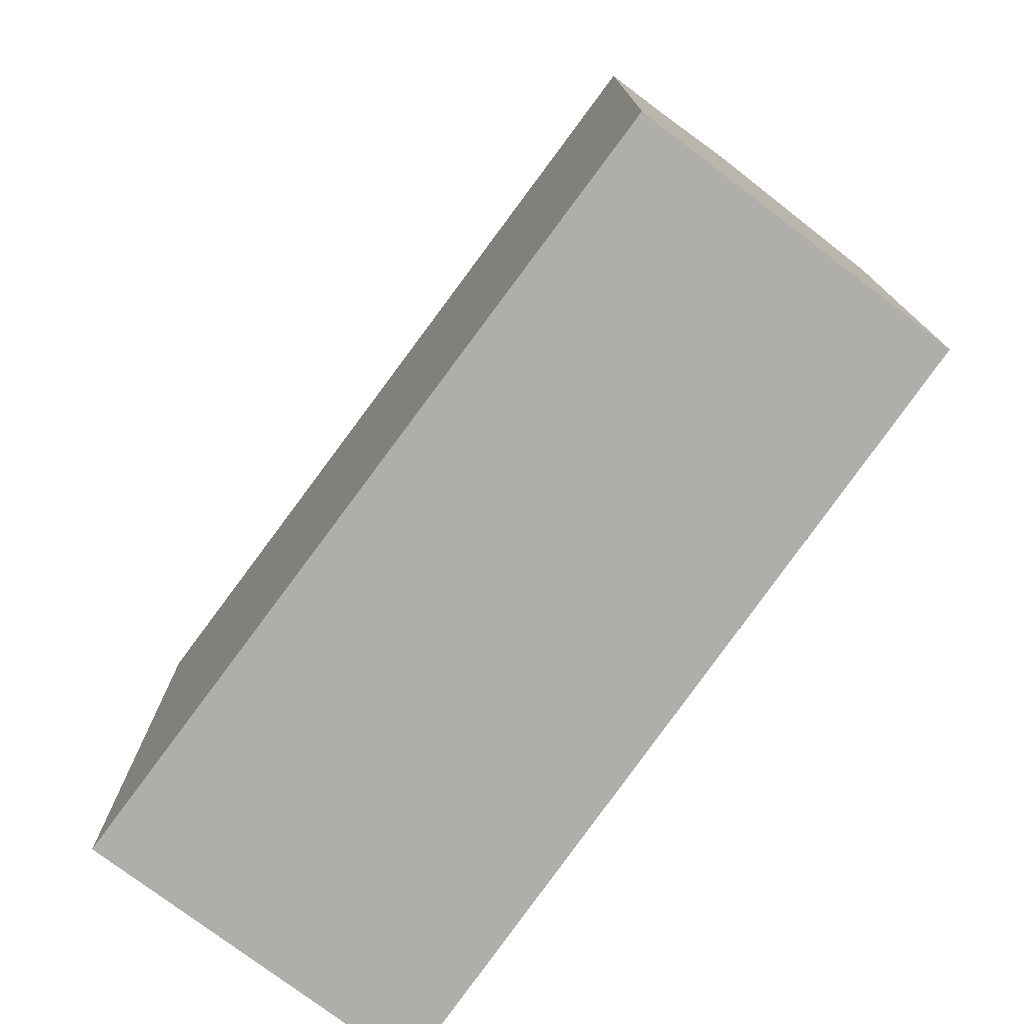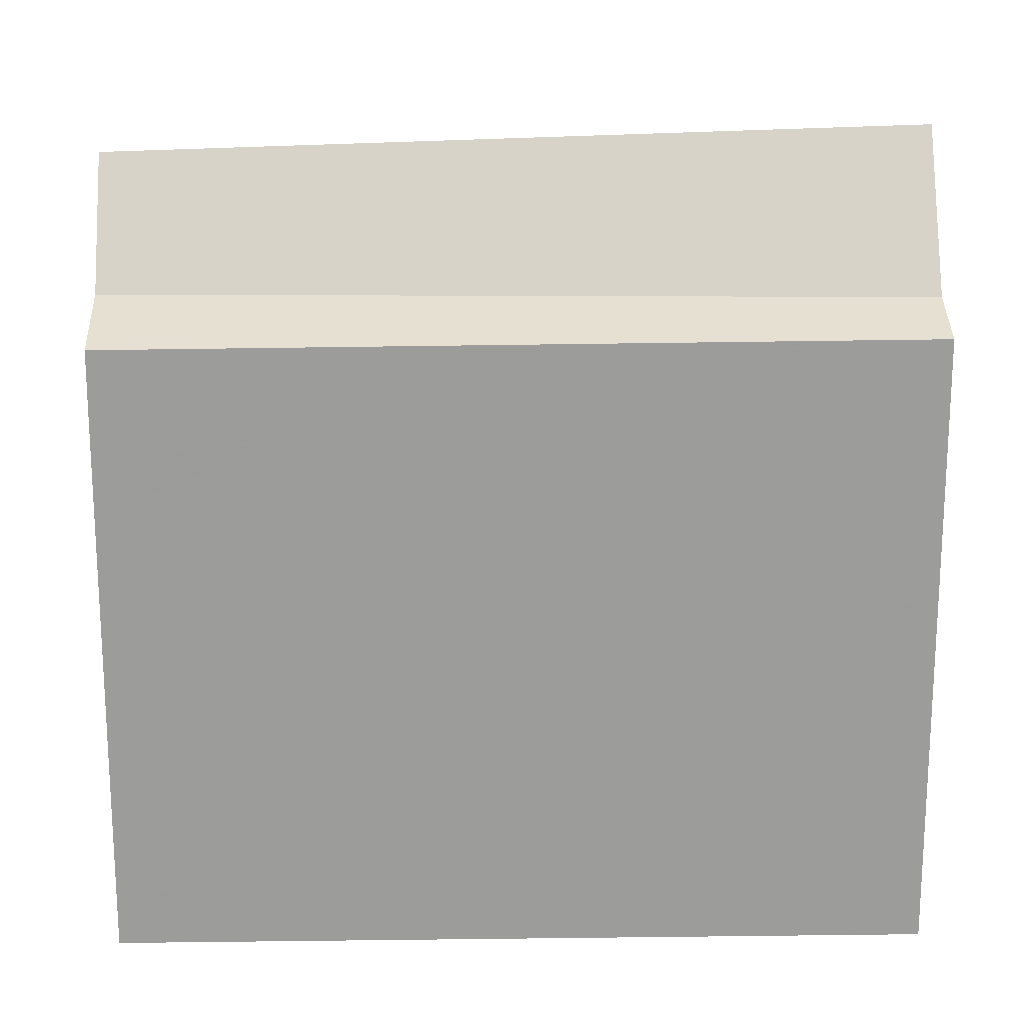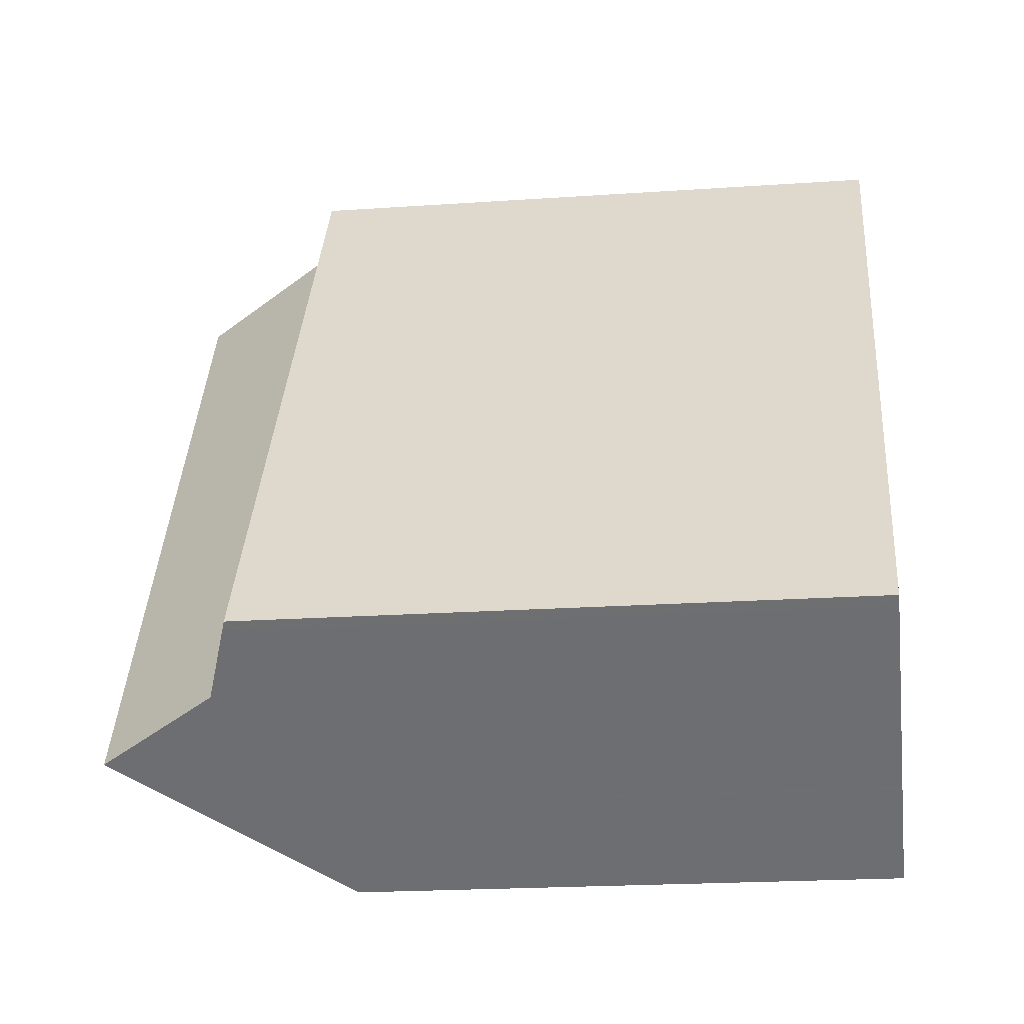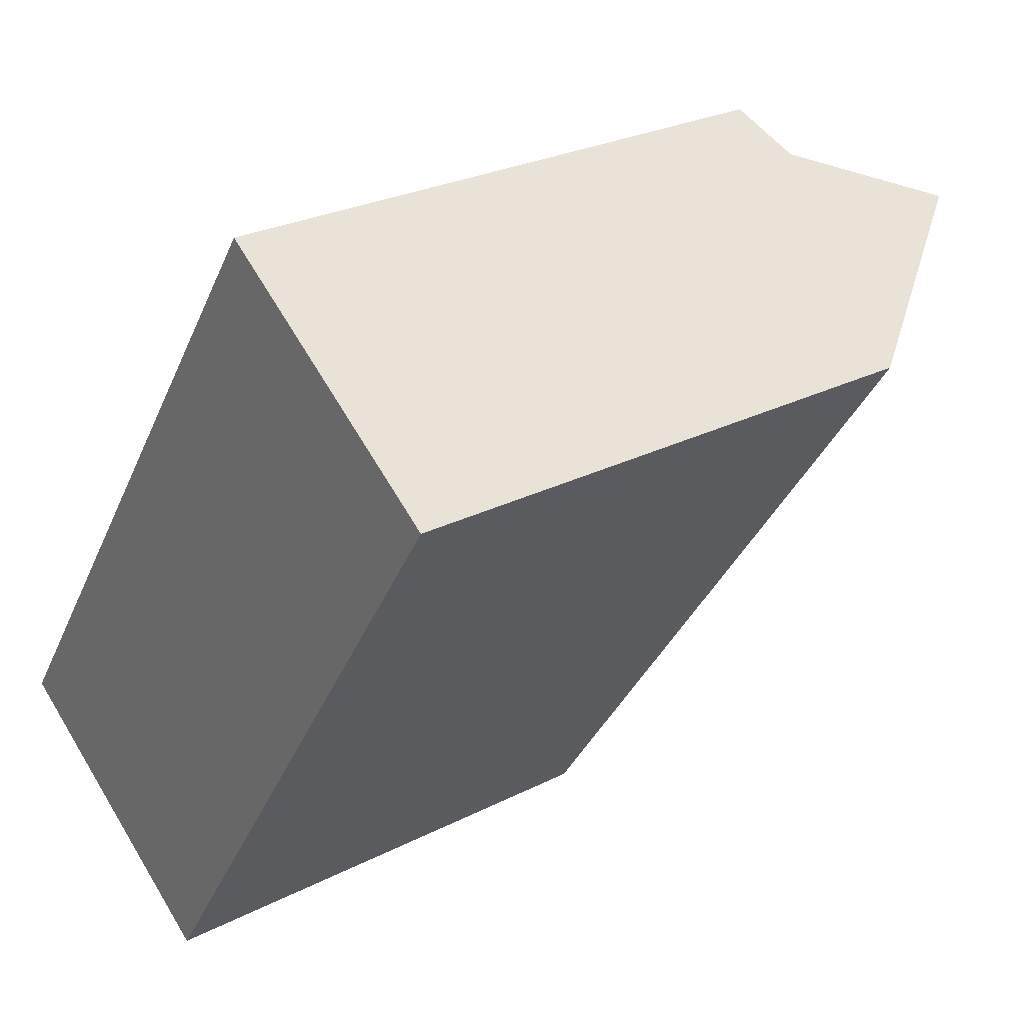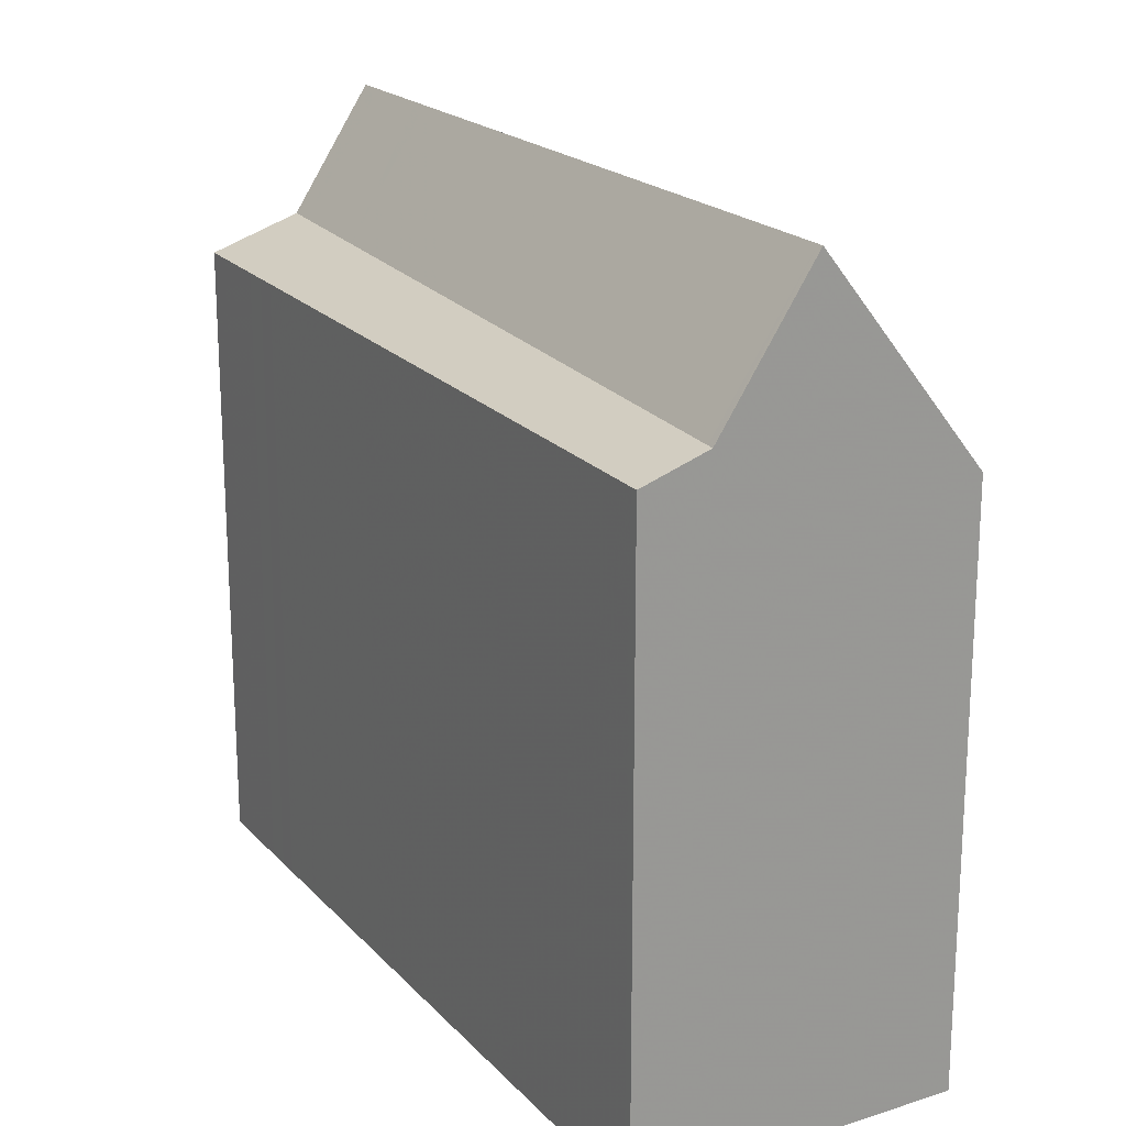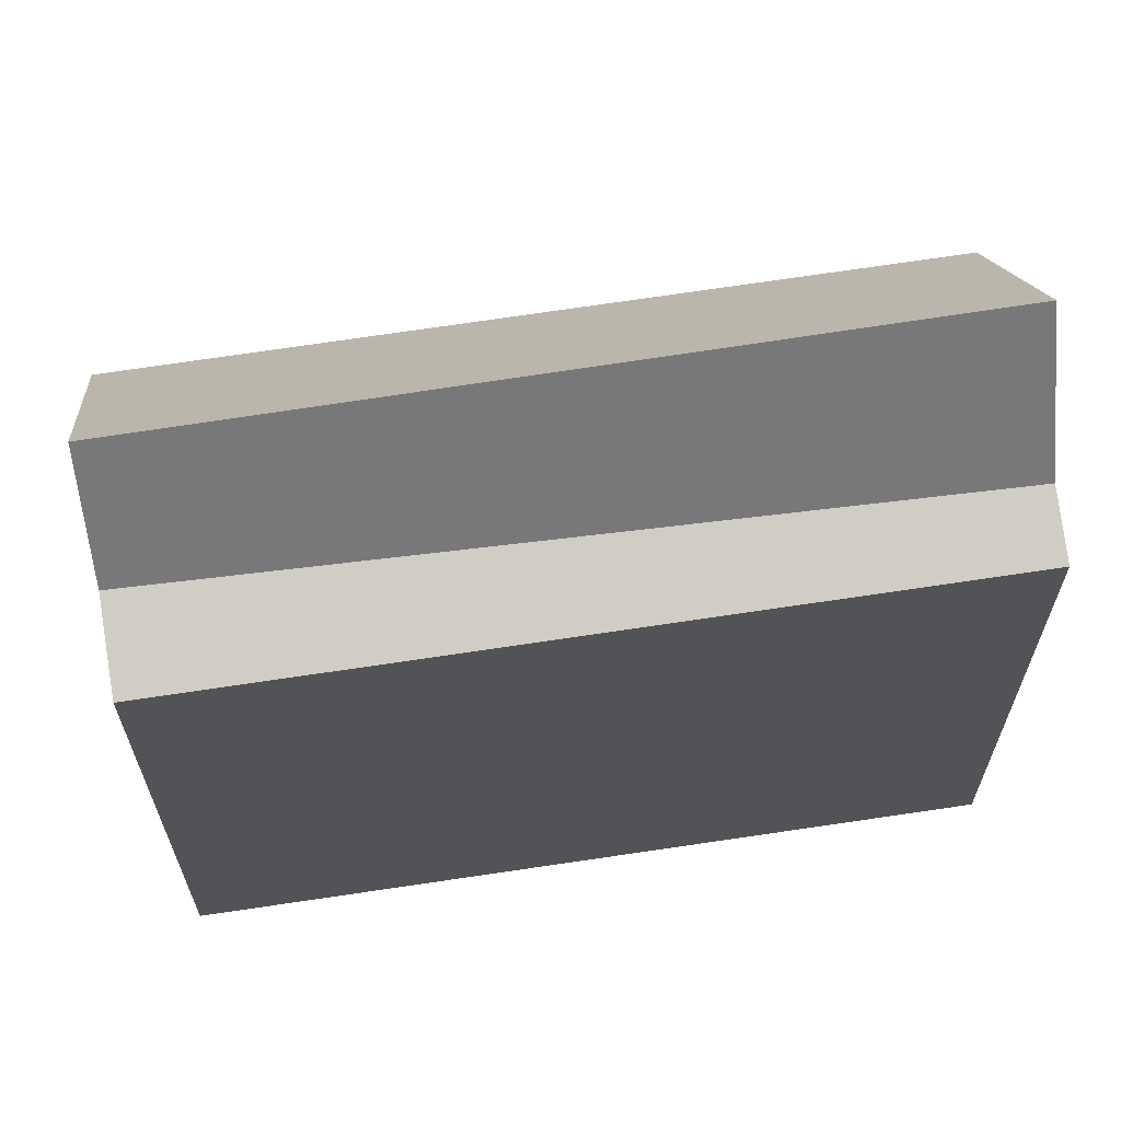
<metadata>
{"format":"obj","ext":"obj","renderer":"f3d","projection":"perspective","resolution":1024,"background":"white","views":[{"elev":-77.9,"azim":178.0,"up":"+Z"},{"elev":20.2,"azim":123.3,"up":"+Z"},{"elev":-20.5,"azim":97.2,"up":"+Y"},{"elev":26.0,"azim":-129.2,"up":"+Y"},{"elev":21.3,"azim":-175.0,"up":"+Z"},{"elev":66.6,"azim":116.0,"up":"+Z"}]}
</metadata>
<code>
v -375.8 -1368 6.077
v -371.2 -1375 5.667
v -373 -1366 6.546
v -368.2 -1373 6.49
v -369.6 -1374 8.044
v -374.4 -1367 8.298
v -369 -1374 6.787
v -373.5 -1367 6.772
v -374.4 -1367 8.298
v -369.6 -1374 8.044
v -373.5 -1367 6.772
v -369 -1374 6.787
v -370.1 -1375 7.249
v -375 -1368 7.333
v -375.8 -1368 6.122
v -371 -1375 5.929
v -368.3 -1373 6.545
v -373 -1366 6.547
v -369.6 -1373 6.785
v -370.3 -1373 8.079
v -370.8 -1374 7.261
v -370.3 -1373 8.079
v -368.8 -1372 6.498
v -369 -1372 6.546
v -371.7 -1374 5.956
v -371.8 -1374 5.724
v -369.6 -1373 6.785
v -369.8 -1374 8.053
v -370.3 -1374 7.252
v -368.3 -1373 6.492
v -368.5 -1373 6.545
v -371.2 -1375 5.936
v -371.3 -1375 5.681
v -369.1 -1374 6.787
v -369.1 -1374 6.787
v -369.8 -1374 8.053
v -373.5 -1367 6.772
v -374.3 -1367 8.296
v -374.3 -1367 8.296
v -374.9 -1368 7.332
v -372.9 -1366 6.545
v -372.9 -1366 6.547
v -375.7 -1368 6.121
v -375.8 -1368 6.075
v -373.5 -1367 6.772
v -371 -1375 6.159
v -371.5 -1374 6.202
v -370.9 -1375 6.145
v -375.5 -1368 6.553
v -375.5 -1368 6.556
v -370.9 -1371 6.781
v -371.6 -1371 8.149
v -371.6 -1371 8.149
v -372.2 -1372 7.284
v -370.2 -1370 6.513
v -370.2 -1370 6.546
v -373 -1372 6.01
v -373.1 -1372 5.838
v -372.8 -1372 6.316
v -370.9 -1371 6.781
v -370.6 -1371 6.663
v -369.2 -1373 6.648
v -368.7 -1373 6.642
v -368.6 -1374 6.64
v -373.3 -1367 6.695
v -373.3 -1367 6.696
v -369.1 -1373 6.646
v -368.8 -1373 6.546
v -369.4 -1373 6.786
v -370.7 -1374 7.258
v -370.1 -1374 8.071
v -368.7 -1373 6.496
v -371.6 -1375 5.709
v -371.5 -1375 5.949
v -371.3 -1374 6.188
v -369.4 -1373 6.786
v -370.1 -1374 8.071
v -370.8 -1374 7.266
v -372.1 -1372 7.38
v -370.7 -1374 7.259
v -370.7 -1374 7.252
v -370.3 -1374 7.223
v -370.2 -1375 7.209
v -374.8 -1368 7.617
v -374.8 -1368 7.62
v -370.9 -1374 7.276
v -370.4 -1373 8.085
v -369.1 -1372 6.546
v -369 -1372 6.499
v -371.9 -1374 5.733
v -371.8 -1374 5.96
v -371.6 -1374 6.211
v -370.9 -1374 7.263
v -369.7 -1373 6.785
v -369.4 -1372 6.649
v -369.7 -1373 6.785
v -370.4 -1373 8.085
v -368.9 -1372 6.53
v -369 -1372 6.53
v -368.8 -1373 6.529
v -368.4 -1373 6.529
v -368.3 -1373 6.529
v -370.2 -1370 6.53
v -371.6 -1368 6.531
v -375.8 -1368 6.122
v -375.8 -1368 6.077
v -375.8 -1368 0
v -375.8 -1368 8.882e-16
v -371.3 -1375 5.681
v -371.2 -1375 5.667
v -371.2 -1375 0
v -371.3 -1375 0
v -372.9 -1366 6.545
v -373 -1366 6.546
v -373 -1366 -8.882e-16
v -372.9 -1366 -8.882e-16
v -368.3 -1373 6.529
v -368.2 -1373 6.49
v -368.2 -1373 0
v -368.3 -1373 0
v -373.5 -1367 6.772
v -374.4 -1367 8.298
v -374.4 -1367 0
v -373.5 -1367 8.882e-16
v -369.6 -1374 8.044
v -369 -1374 6.787
v -369 -1374 -8.882e-16
v -369.6 -1374 0
v -370.1 -1375 7.249
v -369.6 -1374 8.044
v -369.6 -1374 0
v -370.1 -1375 0
v -373.3 -1367 6.696
v -373.5 -1367 6.772
v -373.5 -1367 8.882e-16
v -373.3 -1367 0
v -370.2 -1375 7.209
v -370.1 -1375 7.249
v -370.1 -1375 0
v -370.2 -1375 -8.882e-16
v -374.8 -1368 7.62
v -375 -1368 7.333
v -375 -1368 8.882e-16
v -374.8 -1368 0
v -375.5 -1368 6.556
v -375.8 -1368 6.122
v -375.8 -1368 8.882e-16
v -375.5 -1368 0
v -371.2 -1375 5.667
v -371 -1375 5.929
v -371 -1375 0
v -371.2 -1375 0
v -368.6 -1374 6.64
v -368.3 -1373 6.545
v -368.3 -1373 0
v -368.6 -1374 -8.882e-16
v -373 -1366 6.546
v -373 -1366 6.547
v -373 -1366 0
v -373 -1366 -8.882e-16
v -368.7 -1373 6.496
v -368.8 -1372 6.498
v -368.8 -1372 0
v -368.7 -1373 0
v -371.9 -1374 5.733
v -371.8 -1374 5.724
v -371.8 -1374 -8.882e-16
v -371.9 -1374 0
v -368.2 -1373 6.49
v -368.3 -1373 6.492
v -368.3 -1373 0
v -368.2 -1373 0
v -371.6 -1375 5.709
v -371.3 -1375 5.681
v -371.3 -1375 0
v -371.6 -1375 0
v -371.6 -1368 6.531
v -372.9 -1366 6.545
v -372.9 -1366 -8.882e-16
v -371.6 -1368 0
v -375.8 -1368 6.077
v -375.8 -1368 6.075
v -375.8 -1368 0
v -375.8 -1368 0
v -371 -1375 5.929
v -370.9 -1375 6.145
v -370.9 -1375 -8.882e-16
v -371 -1375 0
v -375 -1368 7.333
v -375.5 -1368 6.556
v -375.5 -1368 0
v -375 -1368 8.882e-16
v -369 -1372 6.499
v -370.2 -1370 6.513
v -370.2 -1370 0
v -369 -1372 0
v -375.8 -1368 6.075
v -373.1 -1372 5.838
v -373.1 -1372 0
v -375.8 -1368 0
v -369 -1374 6.787
v -368.6 -1374 6.64
v -368.6 -1374 -8.882e-16
v -369 -1374 -8.882e-16
v -373 -1366 6.547
v -373.3 -1367 6.696
v -373.3 -1367 0
v -373 -1366 0
v -368.3 -1373 6.492
v -368.7 -1373 6.496
v -368.7 -1373 0
v -368.3 -1373 0
v -371.8 -1374 5.724
v -371.6 -1375 5.709
v -371.6 -1375 0
v -371.8 -1374 -8.882e-16
v -370.9 -1375 6.145
v -370.2 -1375 7.209
v -370.2 -1375 -8.882e-16
v -370.9 -1375 -8.882e-16
v -374.4 -1367 8.298
v -374.8 -1368 7.62
v -374.8 -1368 0
v -374.4 -1367 0
v -368.8 -1372 6.498
v -369 -1372 6.499
v -369 -1372 0
v -368.8 -1372 0
v -373.1 -1372 5.838
v -371.9 -1374 5.733
v -371.9 -1374 0
v -373.1 -1372 0
v -368.3 -1373 6.545
v -368.3 -1373 6.529
v -368.3 -1373 0
v -368.3 -1373 0
v -370.2 -1370 6.513
v -371.6 -1368 6.531
v -371.6 -1368 0
v -370.2 -1370 0
v -375.8 -1368 0
v -373 -1366 0
v -368.2 -1373 0
v -371.2 -1375 0
f 85 9 39 84
f 35 7 5 36
f 42 18 3 41
f 44 1 15 43
f 50 14 40 49
f 65 45 11 66
f 71 28 29 70
f 97 52 51 96
f 100 72 30 101
f 74 32 33 73
f 81 70 29 82
f 67 63 34 76
f 28 10 13 29
f 101 30 4 102
f 32 16 2 33
f 82 29 13 83
f 64 12 34 63
f 77 22 19 69
f 38 6 8 37
f 84 39 53 79
f 104 55 103
f 58 44 43 57
f 59 49 40 54
f 61 60 45 65
f 75 46 32 74
f 48 16 32 46
f 57 43 49 59
f 49 43 15 50
f 52 38 37 51
f 87 20 78 86
f 99 89 23 98
f 91 25 26 90
f 93 21 47 92
f 95 62 27 94
f 92 47 25 91
f 88 24 62 95
f 68 31 63 67
f 63 31 17 64
f 65 42 56 61
f 66 18 42 65
f 67 62 24 68
f 78 20 71 70 80
f 98 23 72 100
f 73 26 25 74
f 80 70 81
f 76 27 62 67
f 69 35 36 77
f 74 25 47 75
f 86 78 21 93
f 80 21 78
f 81 75 47 21 80
f 82 46 75 81
f 83 48 46 82
f 79 54 40 84
f 84 40 14 85
f 86 79 53 87
f 103 55 89 99
f 90 58 57 91
f 92 59 54 93
f 94 60 61 95
f 91 57 59 92
f 95 61 56 88
f 96 19 22 97
f 93 54 79 86
f 98 24 88 99
f 100 68 24 98
f 101 31 68 100
f 102 17 31 101
f 103 56 42 41 104
f 99 88 56 103
f 106 107 108 105
f 110 111 112 109
f 114 115 116 113
f 118 119 120 117
f 122 123 124 121
f 126 127 128 125
f 130 131 132 129
f 134 135 136 133
f 138 139 140 137
f 142 143 144 141
f 146 147 148 145
f 150 151 152 149
f 154 155 156 153
f 158 159 160 157
f 162 163 164 161
f 166 167 168 165
f 170 171 172 169
f 174 175 176 173
f 178 179 180 177
f 182 183 184 181
f 186 187 188 185
f 190 191 192 189
f 194 195 196 193
f 198 199 200 197
f 202 203 204 201
f 206 207 208 205
f 210 211 212 209
f 214 215 216 213
f 218 219 220 217
f 222 223 224 221
f 226 227 228 225
f 230 231 232 229
f 234 235 236 233
f 238 239 240 237
f 242 243 244 241

</code>
